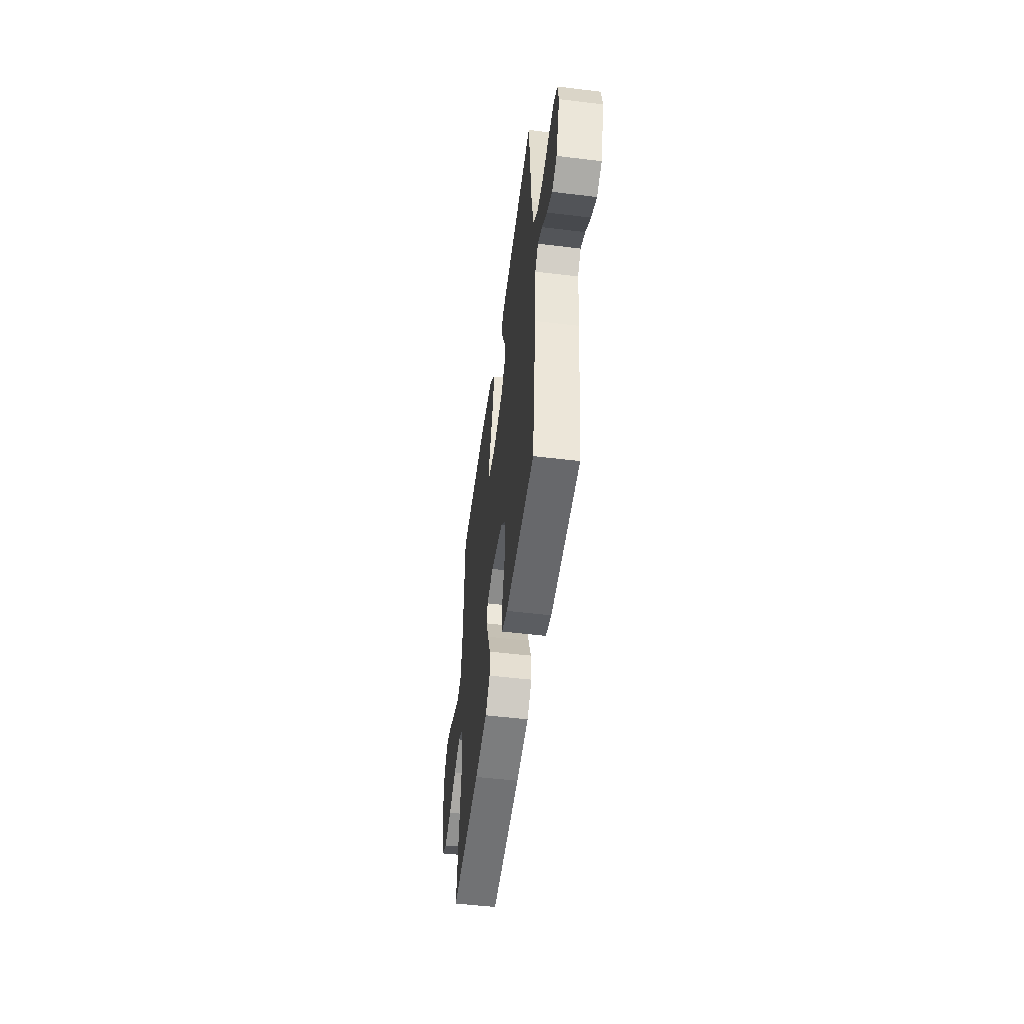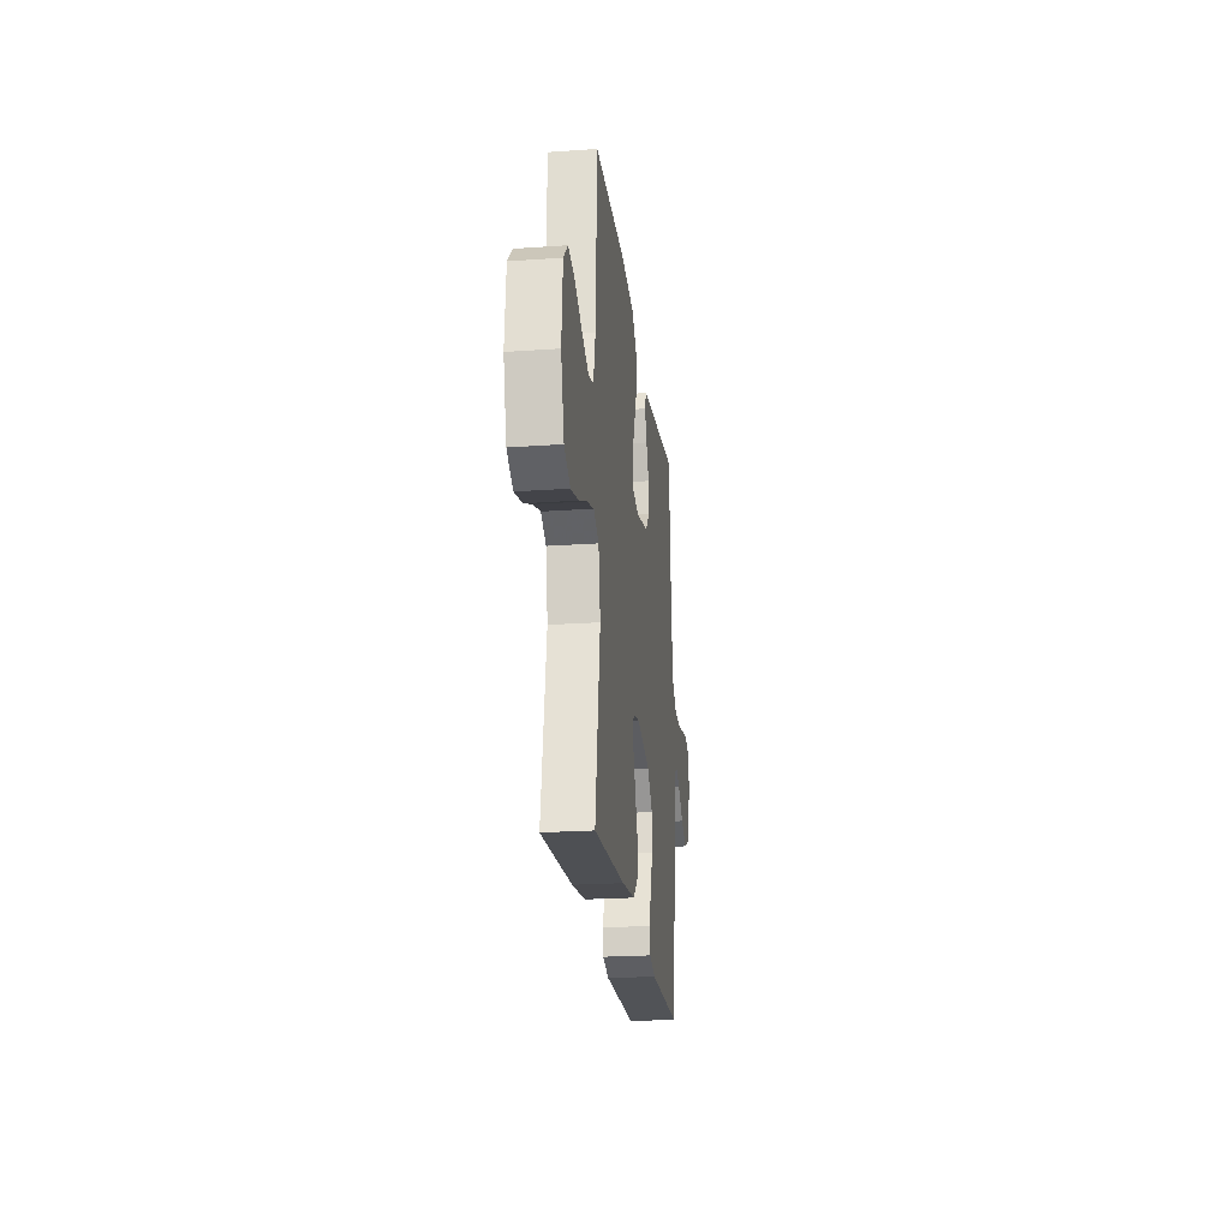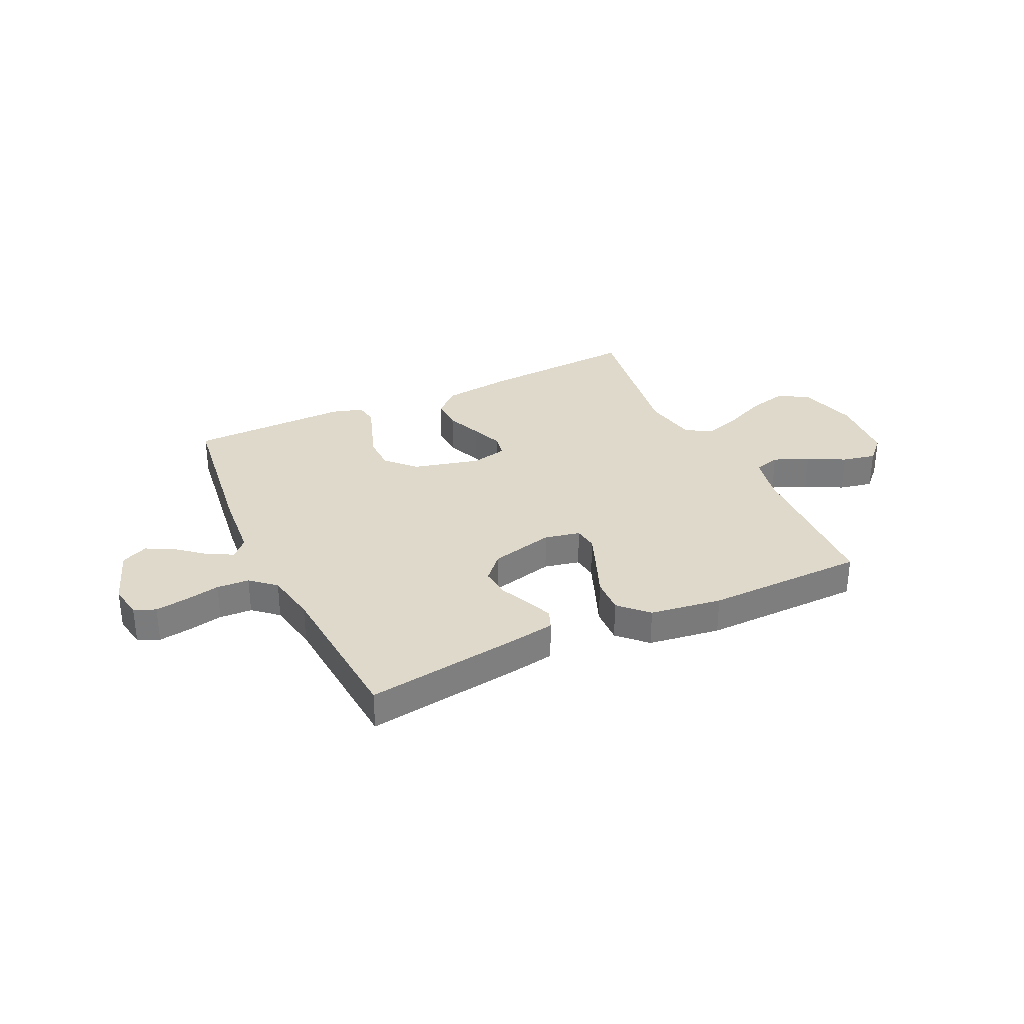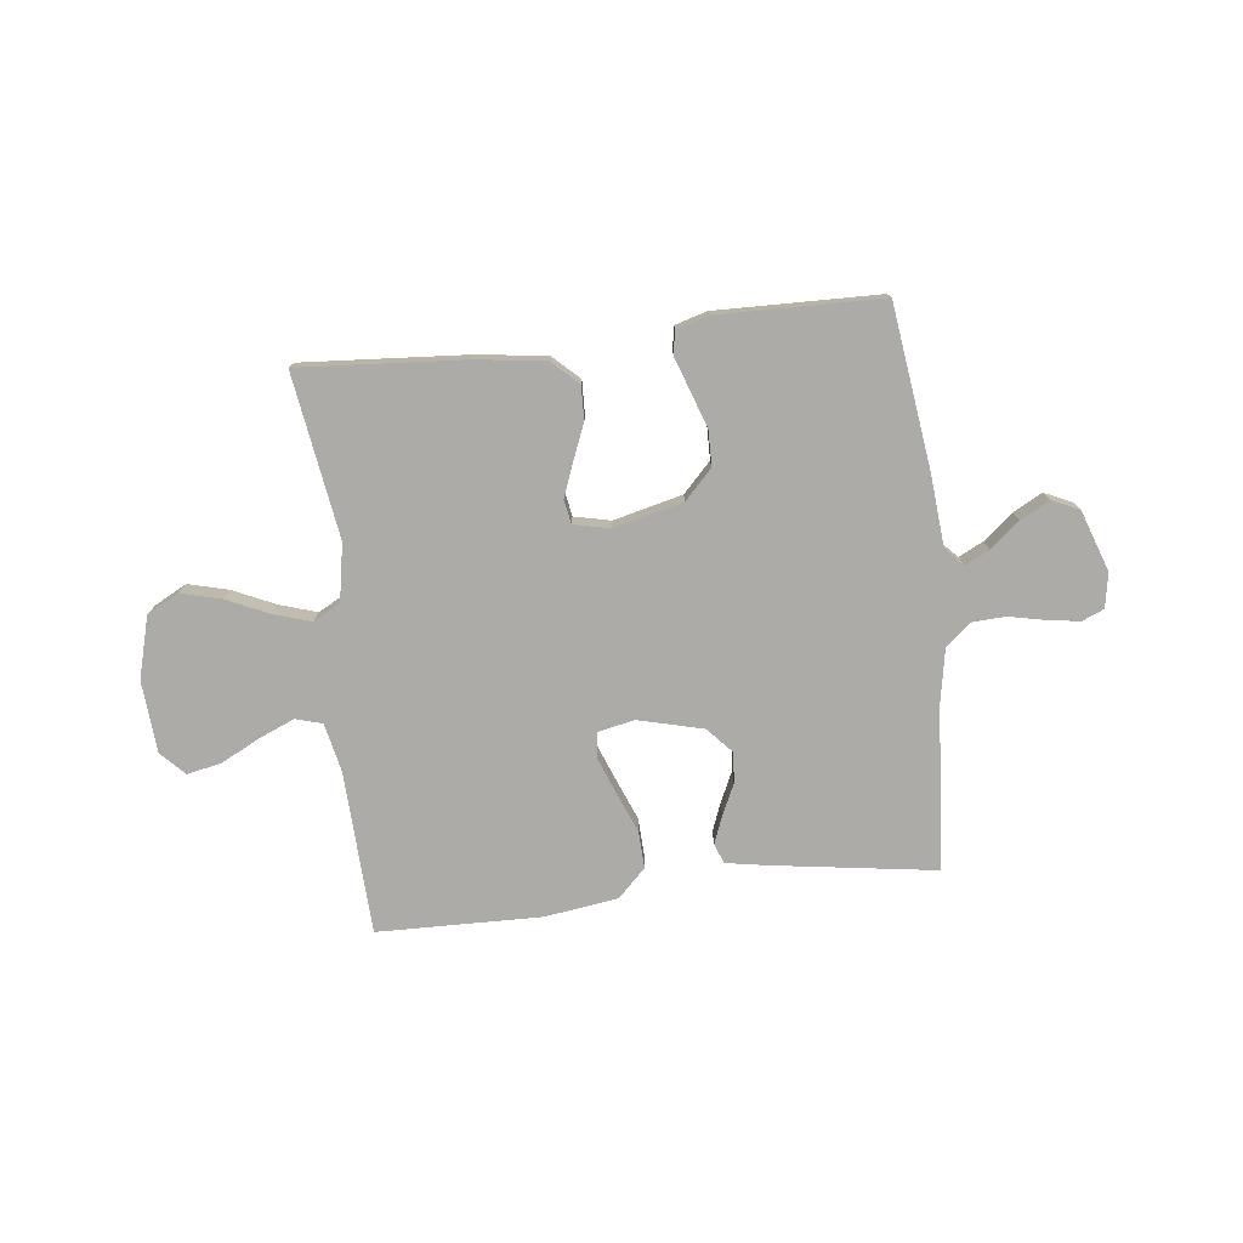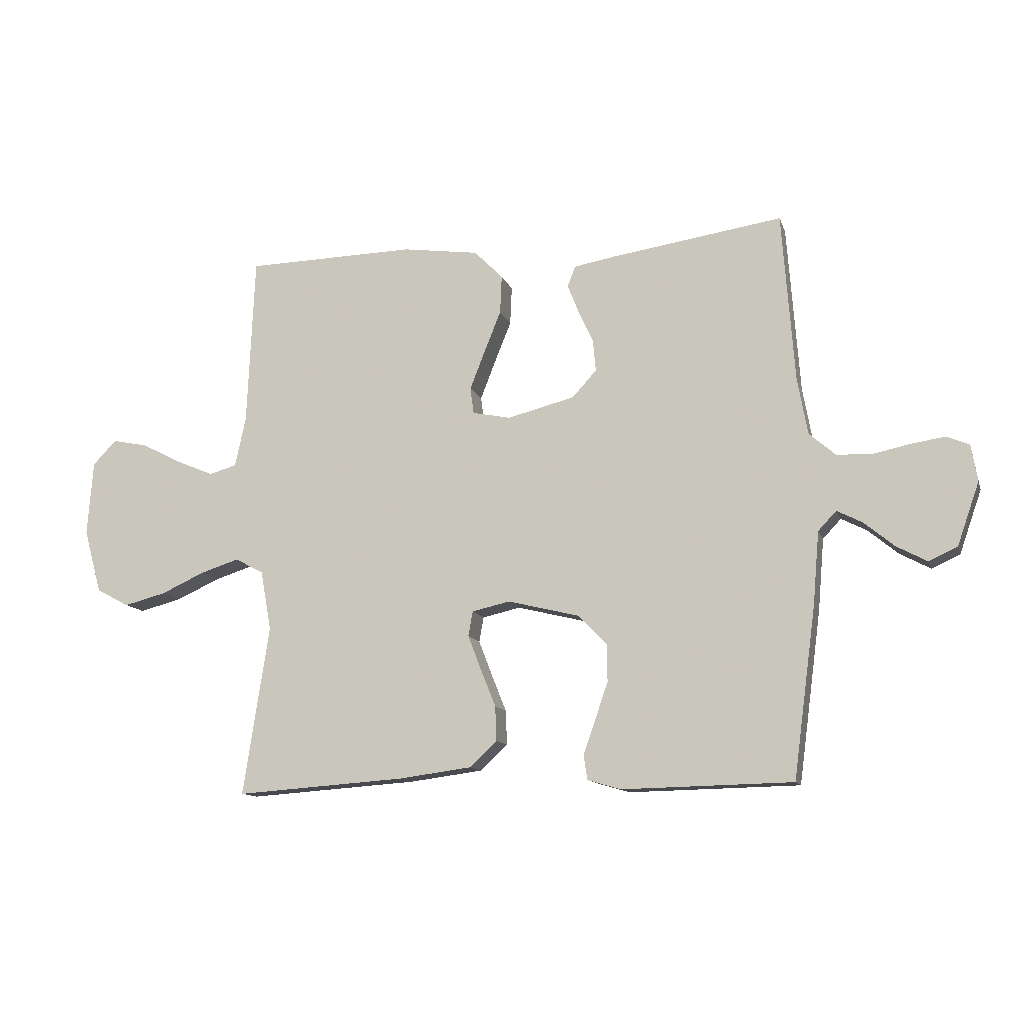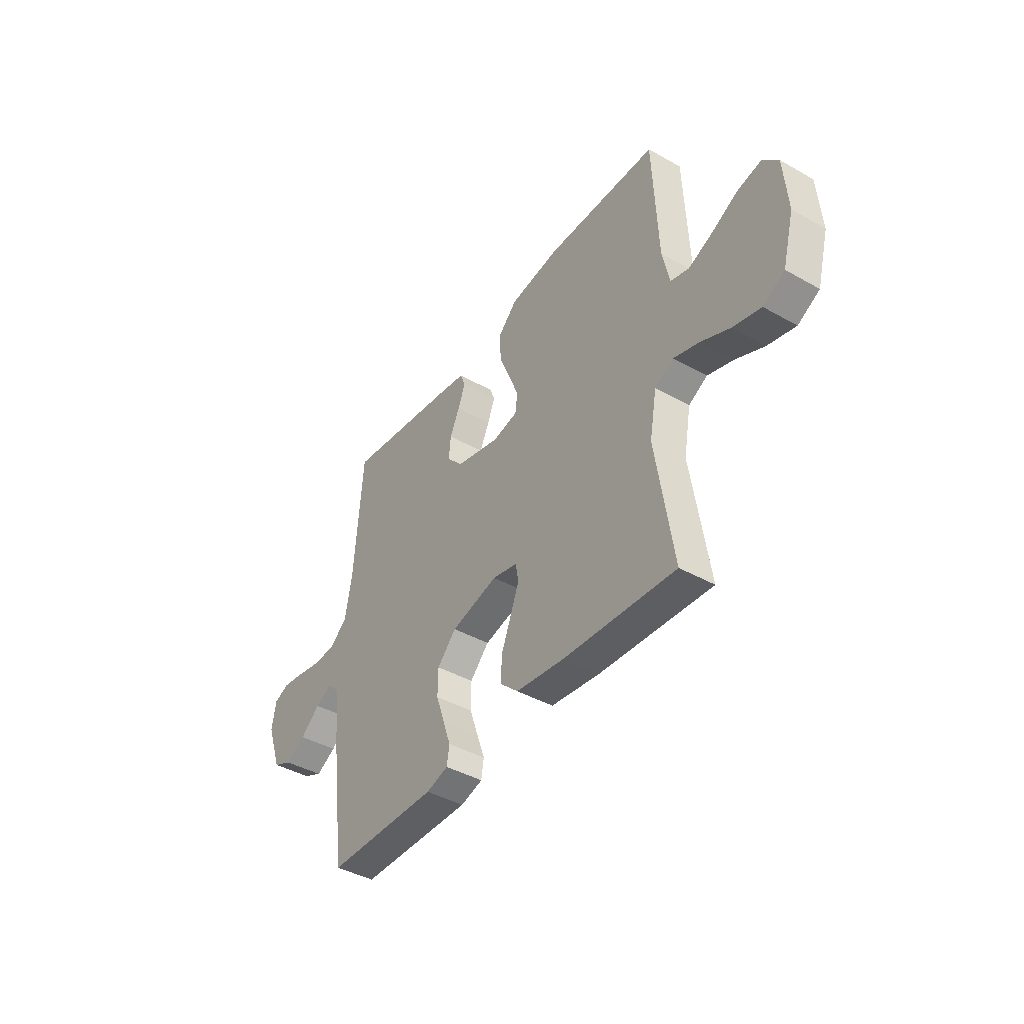
<metadata>
{"format":"obj","ext":"obj","renderer":"f3d","projection":"perspective","resolution":1024,"background":"white","views":[{"elev":-51.4,"azim":-97.5,"up":"+Z"},{"elev":-22.8,"azim":96.9,"up":"+Z"},{"elev":31.8,"azim":-25.2,"up":"+Y"},{"elev":-76.3,"azim":-173.4,"up":"+Y"},{"elev":-12.0,"azim":-164.7,"up":"+Z"},{"elev":-42.0,"azim":55.9,"up":"+Z"}]}
</metadata>
<code>
v 0.5 0.07 -0.5
v 0.2 0.07 -0.479
v 0.071 0.07 -0.462
v 0.023 0.07 -0.417
v 0.025 0.07 -0.356
v 0.052 0.07 -0.289
v 0.075 0.07 -0.229
v 0.067 0.07 -0.185
v 0 0.07 -0.17
v -0.126 0.07 -0.201
v -0.177 0.07 -0.254
v -0.178 0.07 -0.319
v -0.155 0.07 -0.386
v -0.134 0.07 -0.446
v -0.141 0.07 -0.489
v -0.2 0.07 -0.506
v -0.5 0.07 -0.5
v -0.54 0.07 -0.2
v -0.551 0.07 -0.072
v -0.583 0.07 -0.038
v -0.628 0.07 -0.061
v -0.681 0.07 -0.105
v -0.735 0.07 -0.134
v -0.785 0.07 -0.111
v -0.824 0.07 0
v -0.813 0.07 0.064
v -0.773 0.07 0.081
v -0.714 0.07 0.072
v -0.647 0.07 0.058
v -0.586 0.07 0.061
v -0.54 0.07 0.101
v -0.522 0.07 0.2
v -0.5 0.07 0.5
v -0.2 0.07 0.456
v -0.125 0.07 0.443
v -0.111 0.07 0.407
v -0.131 0.07 0.356
v -0.157 0.07 0.3
v -0.162 0.07 0.244
v -0.119 0.07 0.197
v 0 0.07 0.167
v 0.067 0.07 0.181
v 0.073 0.07 0.227
v 0.047 0.07 0.294
v 0.017 0.07 0.368
v 0.014 0.07 0.436
v 0.065 0.07 0.487
v 0.2 0.07 0.506
v 0.5 0.07 0.5
v 0.513 0.07 0.2
v 0.532 0.07 0.112
v 0.581 0.07 0.098
v 0.647 0.07 0.126
v 0.717 0.07 0.162
v 0.78 0.07 0.175
v 0.822 0.07 0.132
v 0.832 0.07 0
v 0.801 0.07 -0.113
v 0.743 0.07 -0.144
v 0.669 0.07 -0.125
v 0.592 0.07 -0.09
v 0.523 0.07 -0.068
v 0.473 0.07 -0.095
v 0.454 0.07 -0.2
v 0.5 0 -0.5
v 0.2 0 -0.479
v 0.071 0 -0.462
v 0.023 0 -0.417
v 0.025 0 -0.356
v 0.052 0 -0.289
v 0.075 0 -0.229
v 0.067 0 -0.185
v 0 0 -0.17
v -0.126 0 -0.201
v -0.177 0 -0.254
v -0.178 0 -0.319
v -0.155 0 -0.386
v -0.134 0 -0.446
v -0.141 0 -0.489
v -0.2 0 -0.506
v -0.5 0 -0.5
v -0.54 0 -0.2
v -0.551 0 -0.072
v -0.583 0 -0.038
v -0.628 0 -0.061
v -0.681 0 -0.105
v -0.735 0 -0.134
v -0.785 0 -0.111
v -0.824 0 0
v -0.813 0 0.064
v -0.773 0 0.081
v -0.714 0 0.072
v -0.647 0 0.058
v -0.586 0 0.061
v -0.54 0 0.101
v -0.522 0 0.2
v -0.5 0 0.5
v -0.2 0 0.456
v -0.125 0 0.443
v -0.111 0 0.407
v -0.131 0 0.356
v -0.157 0 0.3
v -0.162 0 0.244
v -0.119 0 0.197
v 0 0 0.167
v 0.067 0 0.181
v 0.073 0 0.227
v 0.047 0 0.294
v 0.017 0 0.368
v 0.014 0 0.436
v 0.065 0 0.487
v 0.2 0 0.506
v 0.5 0 0.5
v 0.513 0 0.2
v 0.532 0 0.112
v 0.581 0 0.098
v 0.647 0 0.126
v 0.717 0 0.162
v 0.78 0 0.175
v 0.822 0 0.132
v 0.832 0 0
v 0.801 0 -0.113
v 0.743 0 -0.144
v 0.669 0 -0.125
v 0.592 0 -0.09
v 0.523 0 -0.068
v 0.473 0 -0.095
v 0.454 0 -0.2
f 59 60 61
f 58 59 61
f 57 58 61
f 56 57 61
f 55 56 61
f 54 55 61
f 53 54 61
f 52 53 61 62
f 51 52 62 63
f 48 49 50
f 47 48 50
f 46 47 50
f 45 46 50
f 44 45 50
f 50 51 63
f 44 50 63
f 43 44 63
f 36 37 38
f 35 36 38
f 34 35 38
f 33 34 38
f 32 33 38
f 31 32 38 39
f 30 31 39 40
f 27 28 29
f 26 27 29
f 25 26 29
f 24 25 29
f 23 24 29
f 22 23 29
f 21 22 29
f 20 21 29 30
f 30 40 41
f 20 30 41
f 19 20 41
f 17 18 19
f 16 17 19
f 15 16 19
f 14 15 19
f 13 14 19
f 4 5 6
f 3 4 6
f 2 3 6
f 1 2 6
f 64 1 6
f 64 6 7
f 64 7 8
f 63 64 8
f 43 63 8
f 42 43 8
f 41 42 8 9
f 19 41 9 10
f 12 13 19
f 11 12 19
f 10 11 19
f 125 124 123
f 125 123 122
f 125 122 121
f 125 121 120
f 125 120 119
f 125 119 118
f 125 118 117
f 126 125 117 116
f 127 126 116 115
f 114 113 112
f 114 112 111
f 114 111 110
f 114 110 109
f 114 109 108
f 127 115 114
f 127 114 108
f 127 108 107
f 102 101 100
f 102 100 99
f 102 99 98
f 102 98 97
f 102 97 96
f 103 102 96 95
f 104 103 95 94
f 93 92 91
f 93 91 90
f 93 90 89
f 93 89 88
f 93 88 87
f 93 87 86
f 93 86 85
f 94 93 85 84
f 105 104 94
f 105 94 84
f 105 84 83
f 83 82 81
f 83 81 80
f 83 80 79
f 83 79 78
f 83 78 77
f 70 69 68
f 70 68 67
f 70 67 66
f 70 66 65
f 70 65 128
f 71 70 128
f 72 71 128
f 72 128 127
f 72 127 107
f 72 107 106
f 73 72 106 105
f 74 73 105 83
f 83 77 76
f 83 76 75
f 83 75 74
f 1 65 66 2
f 2 66 67 3
f 3 67 68 4
f 4 68 69 5
f 5 69 70 6
f 6 70 71 7
f 7 71 72 8
f 8 72 73 9
f 9 73 74 10
f 10 74 75 11
f 11 75 76 12
f 12 76 77 13
f 13 77 78 14
f 14 78 79 15
f 15 79 80 16
f 16 80 81 17
f 17 81 82 18
f 18 82 83 19
f 19 83 84 20
f 20 84 85 21
f 21 85 86 22
f 22 86 87 23
f 23 87 88 24
f 24 88 89 25
f 25 89 90 26
f 26 90 91 27
f 27 91 92 28
f 28 92 93 29
f 29 93 94 30
f 30 94 95 31
f 31 95 96 32
f 32 96 97 33
f 33 97 98 34
f 34 98 99 35
f 35 99 100 36
f 36 100 101 37
f 37 101 102 38
f 38 102 103 39
f 39 103 104 40
f 40 104 105 41
f 41 105 106 42
f 42 106 107 43
f 43 107 108 44
f 44 108 109 45
f 45 109 110 46
f 46 110 111 47
f 47 111 112 48
f 48 112 113 49
f 49 113 114 50
f 50 114 115 51
f 51 115 116 52
f 52 116 117 53
f 53 117 118 54
f 54 118 119 55
f 55 119 120 56
f 56 120 121 57
f 57 121 122 58
f 58 122 123 59
f 59 123 124 60
f 60 124 125 61
f 61 125 126 62
f 62 126 127 63
f 63 127 128 64
f 64 128 65 1

</code>
